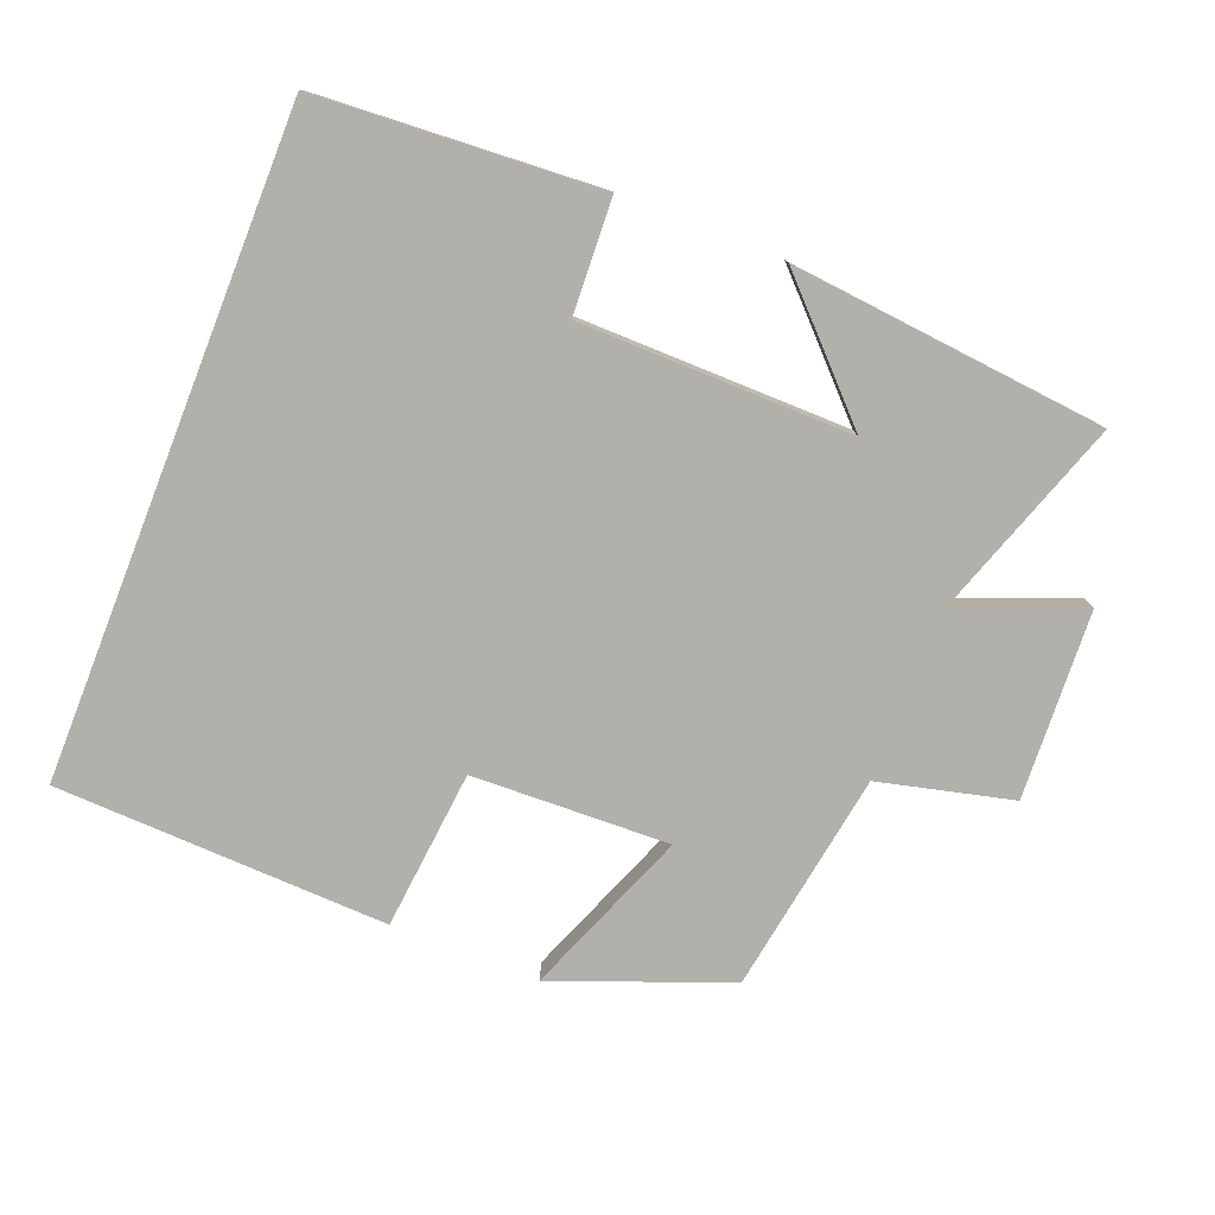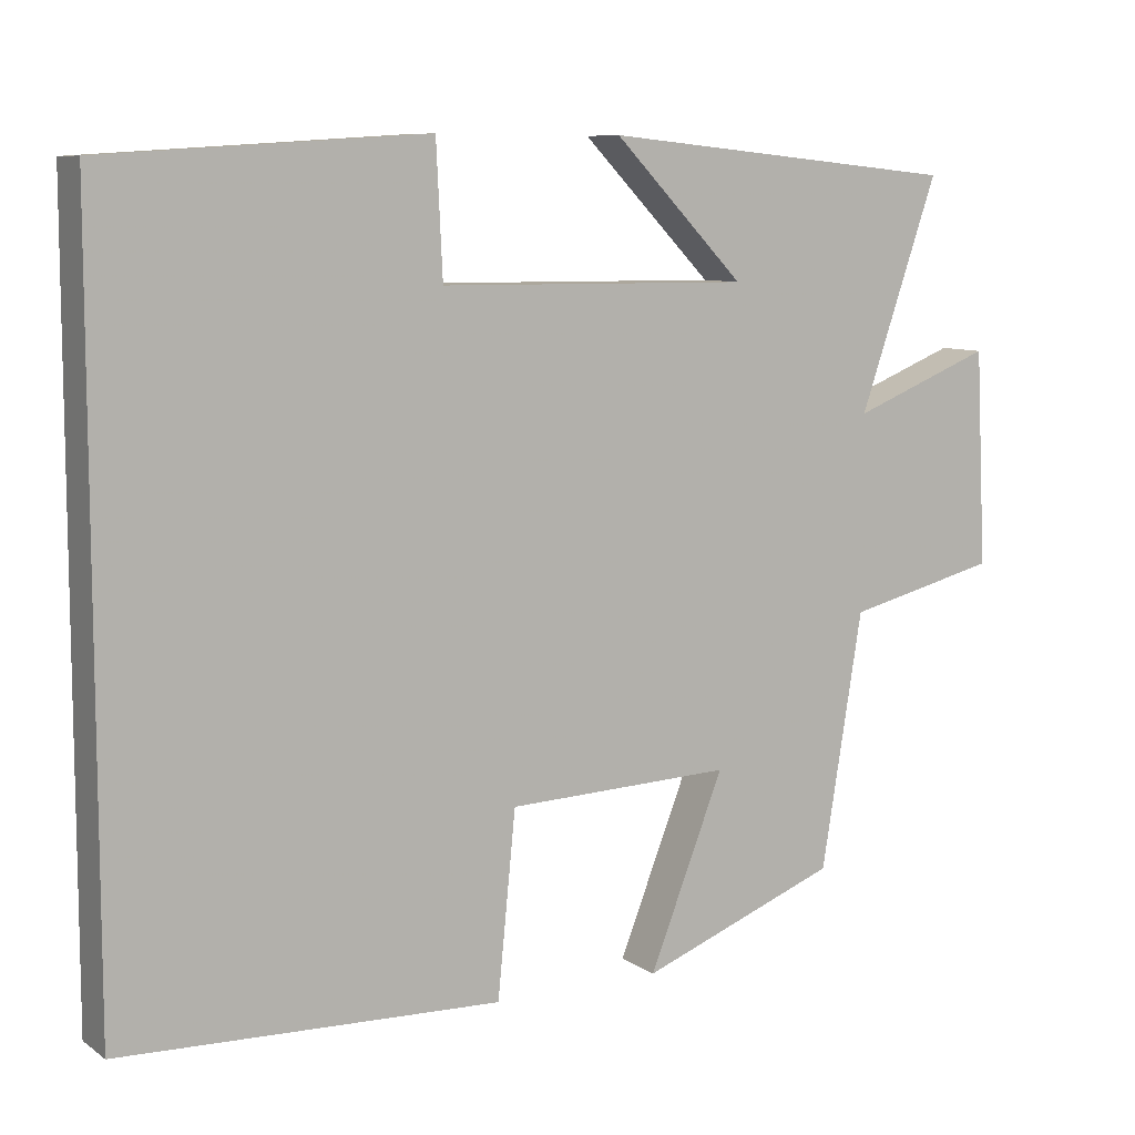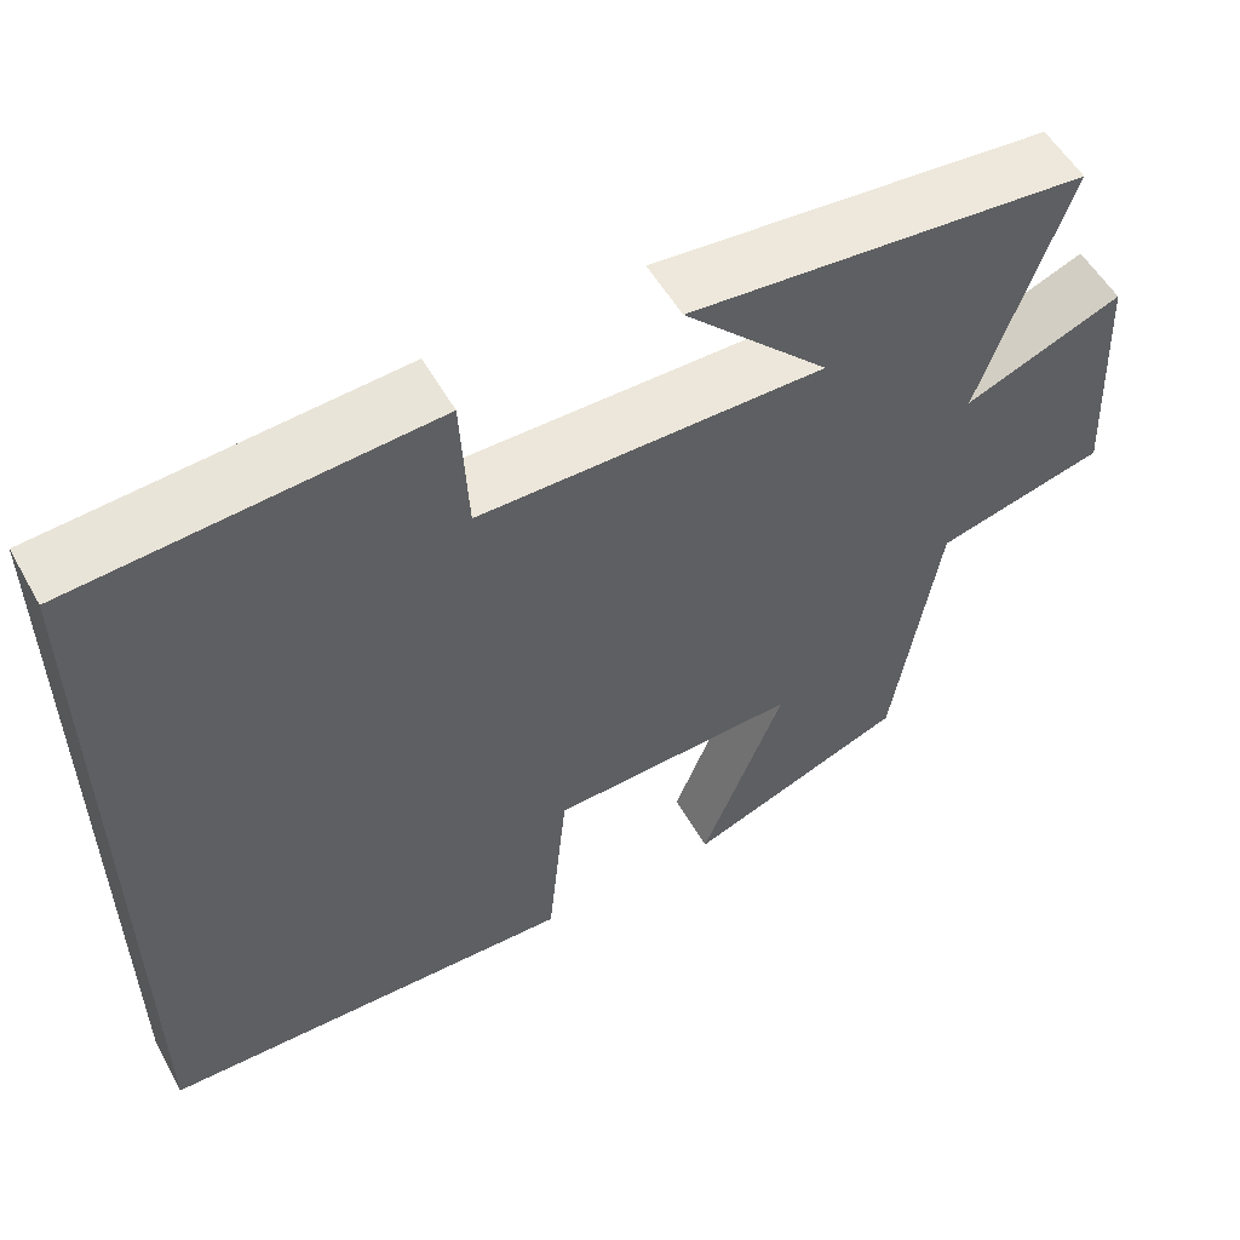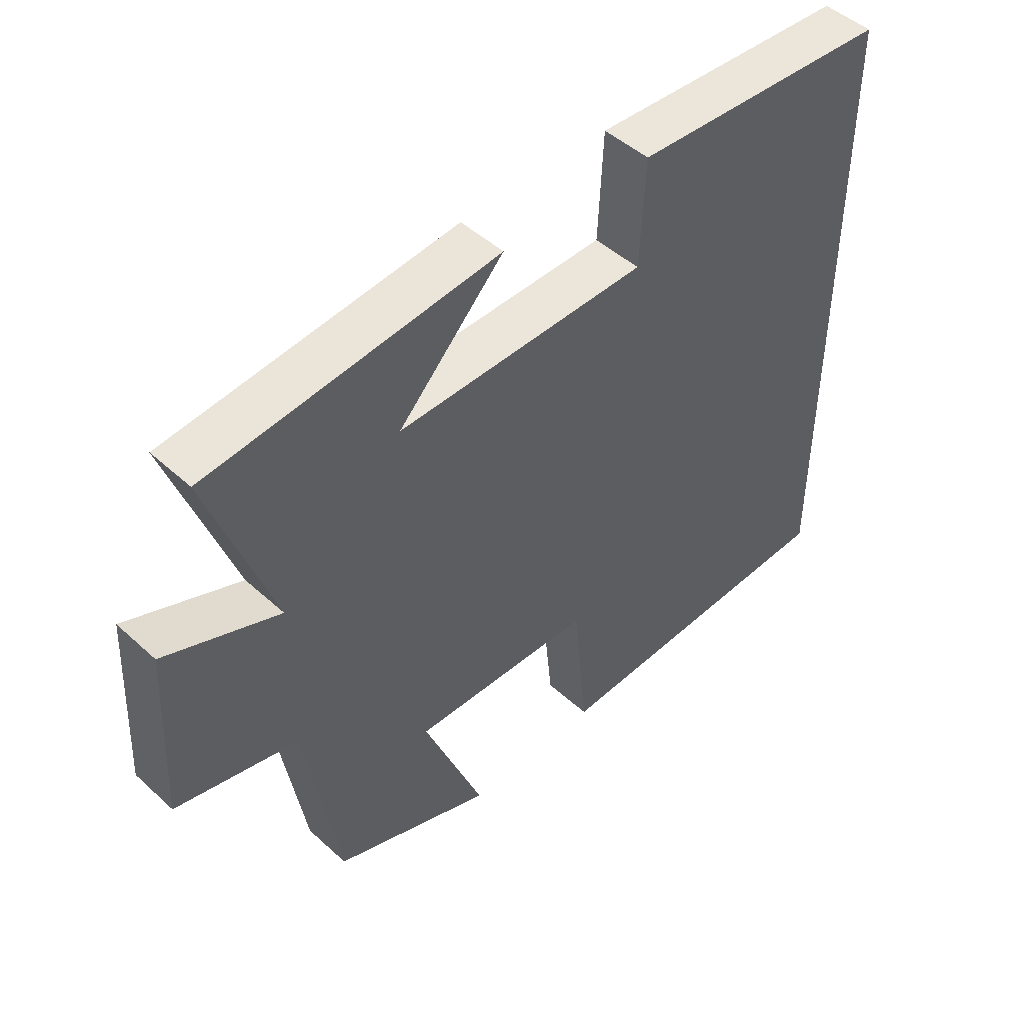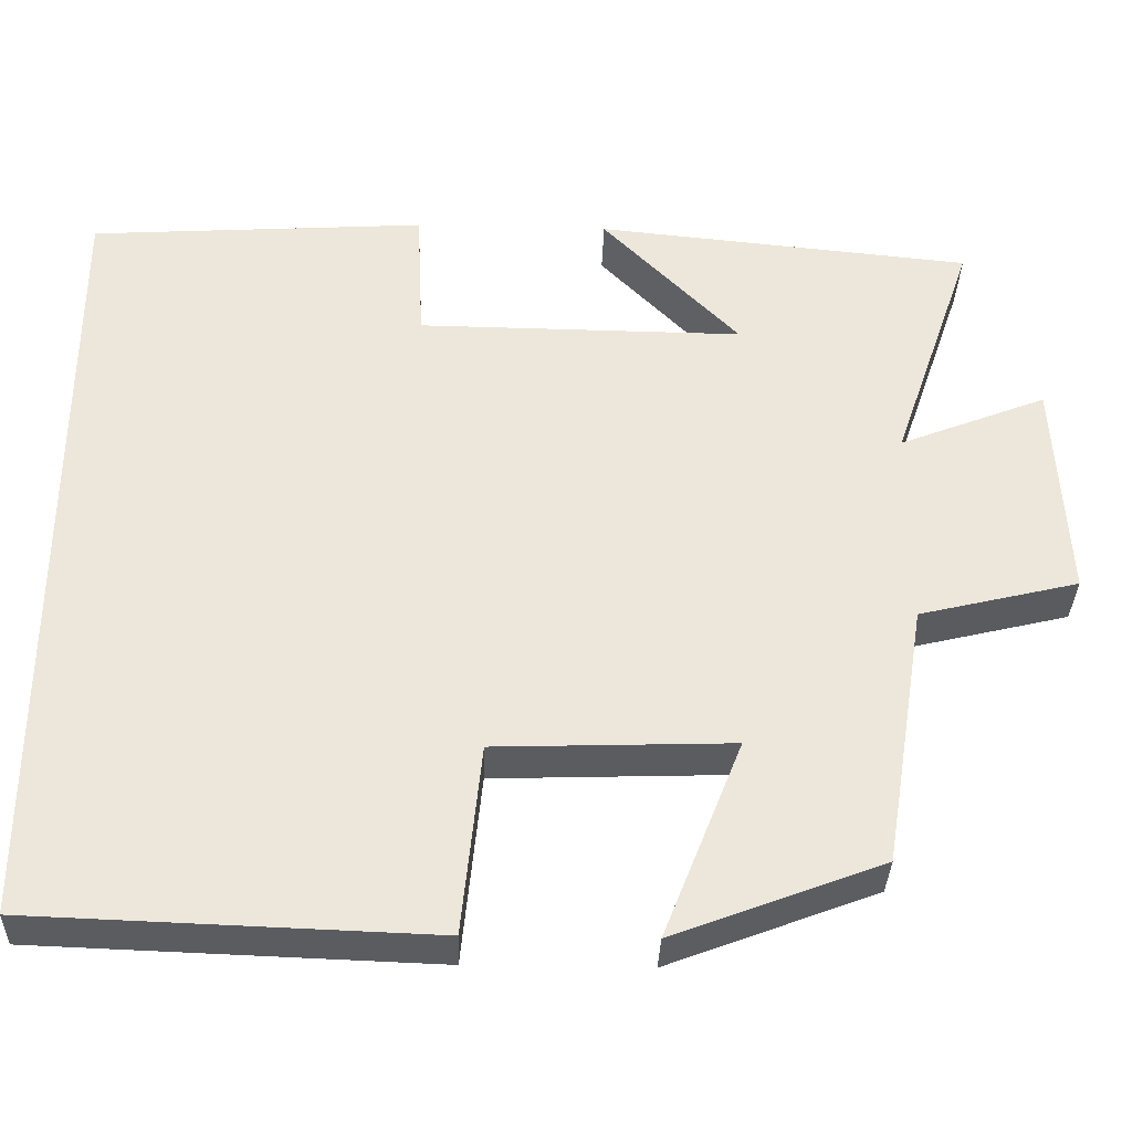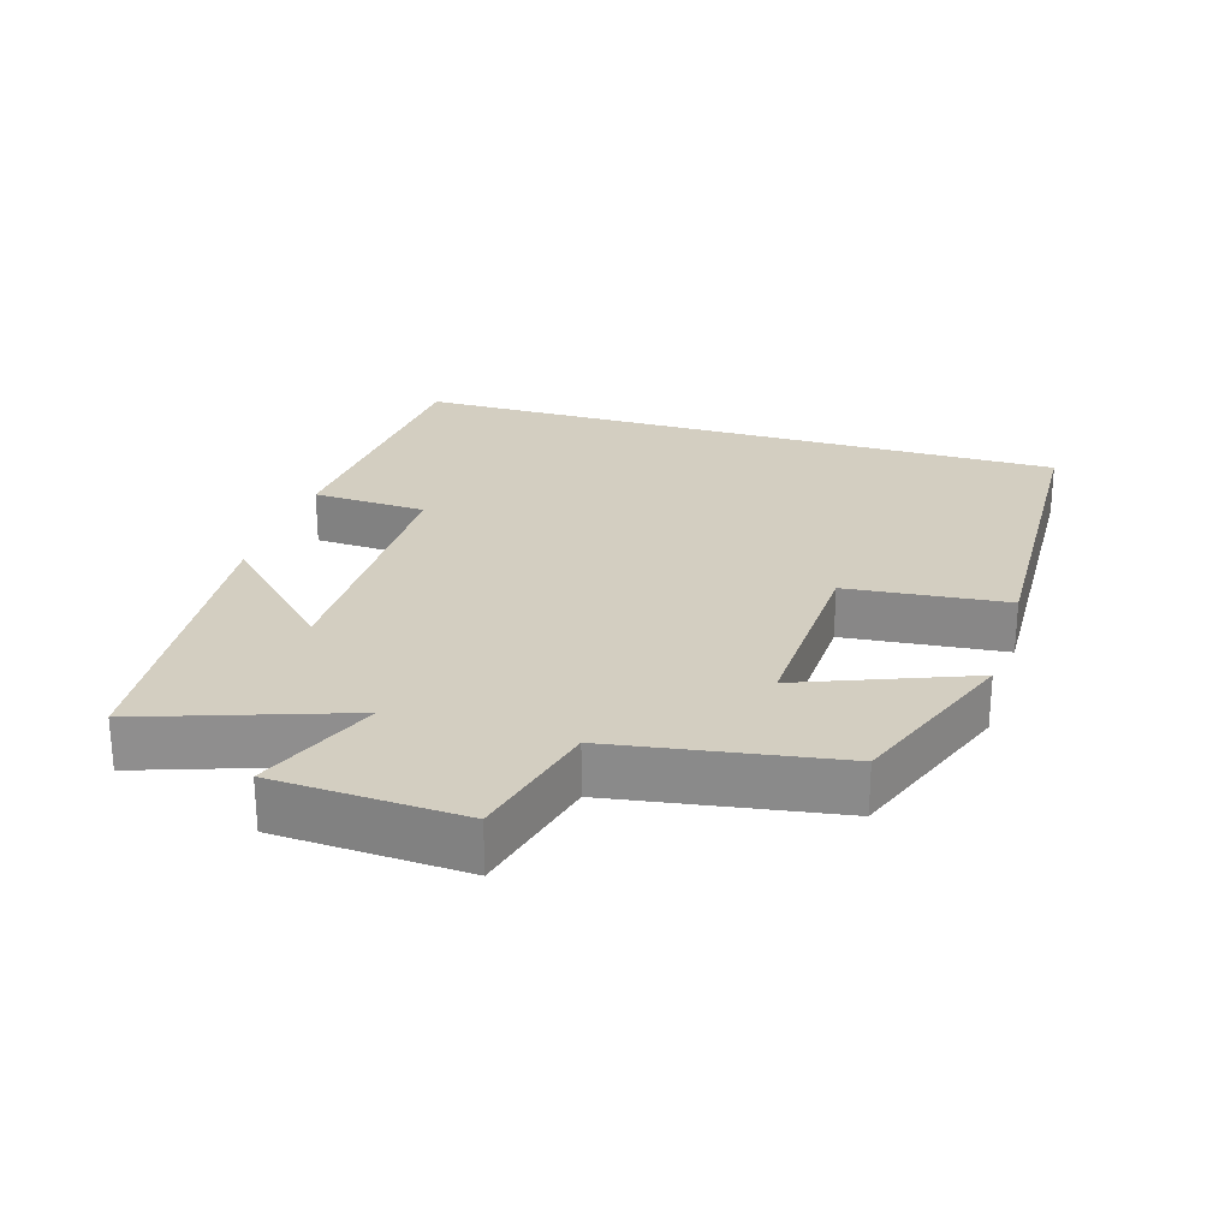
<metadata>
{"format":"obj","ext":"obj","renderer":"f3d","projection":"perspective","resolution":1024,"background":"white","views":[{"elev":-78.5,"azim":-21.5,"up":"+Y"},{"elev":8.6,"azim":-30.6,"up":"+Z"},{"elev":54.7,"azim":-29.0,"up":"+Z"},{"elev":47.8,"azim":135.6,"up":"+Z"},{"elev":-34.7,"azim":-1.8,"up":"+Z"},{"elev":25.2,"azim":107.0,"up":"+Y"}]}
</metadata>
<code>
v 0.448 0.07 -0.404
v 0.196 0.07 -0.5
v 0.291 0.07 -0.259
v 0.005 0.07 -0.269
v -0.018 0.07 -0.5
v -0.5 0.07 -0.483
v -0.5 0.07 0.474
v -0.092 0.07 0.5
v -0.084 0.07 0.334
v 0.31 0.07 0.33
v 0.144 0.07 0.5
v 0.6 0.07 0.455
v 0.5 0.07 0.165
v 0.679 0.07 0.236
v 0.693 0.07 -0.036
v 0.5 0.07 -0.083
v 0.448 0 -0.404
v 0.196 0 -0.5
v 0.291 0 -0.259
v 0.005 0 -0.269
v -0.018 0 -0.5
v -0.5 0 -0.483
v -0.5 0 0.474
v -0.092 0 0.5
v -0.084 0 0.334
v 0.31 0 0.33
v 0.144 0 0.5
v 0.6 0 0.455
v 0.5 0 0.165
v 0.679 0 0.236
v 0.693 0 -0.036
v 0.5 0 -0.083
f 13 14 15 16
f 1 2 3
f 16 1 3
f 13 16 3
f 10 11 12 13
f 13 3 4
f 10 13 4
f 9 10 4
f 6 7 8 9
f 4 5 6 9
f 32 31 30 29
f 19 18 17
f 19 17 32
f 19 32 29
f 29 28 27 26
f 20 19 29
f 20 29 26
f 20 26 25
f 25 24 23 22
f 25 22 21 20
f 1 17 18 2
f 2 18 19 3
f 3 19 20 4
f 4 20 21 5
f 5 21 22 6
f 6 22 23 7
f 7 23 24 8
f 8 24 25 9
f 9 25 26 10
f 10 26 27 11
f 11 27 28 12
f 12 28 29 13
f 13 29 30 14
f 14 30 31 15
f 15 31 32 16
f 16 32 17 1

</code>
